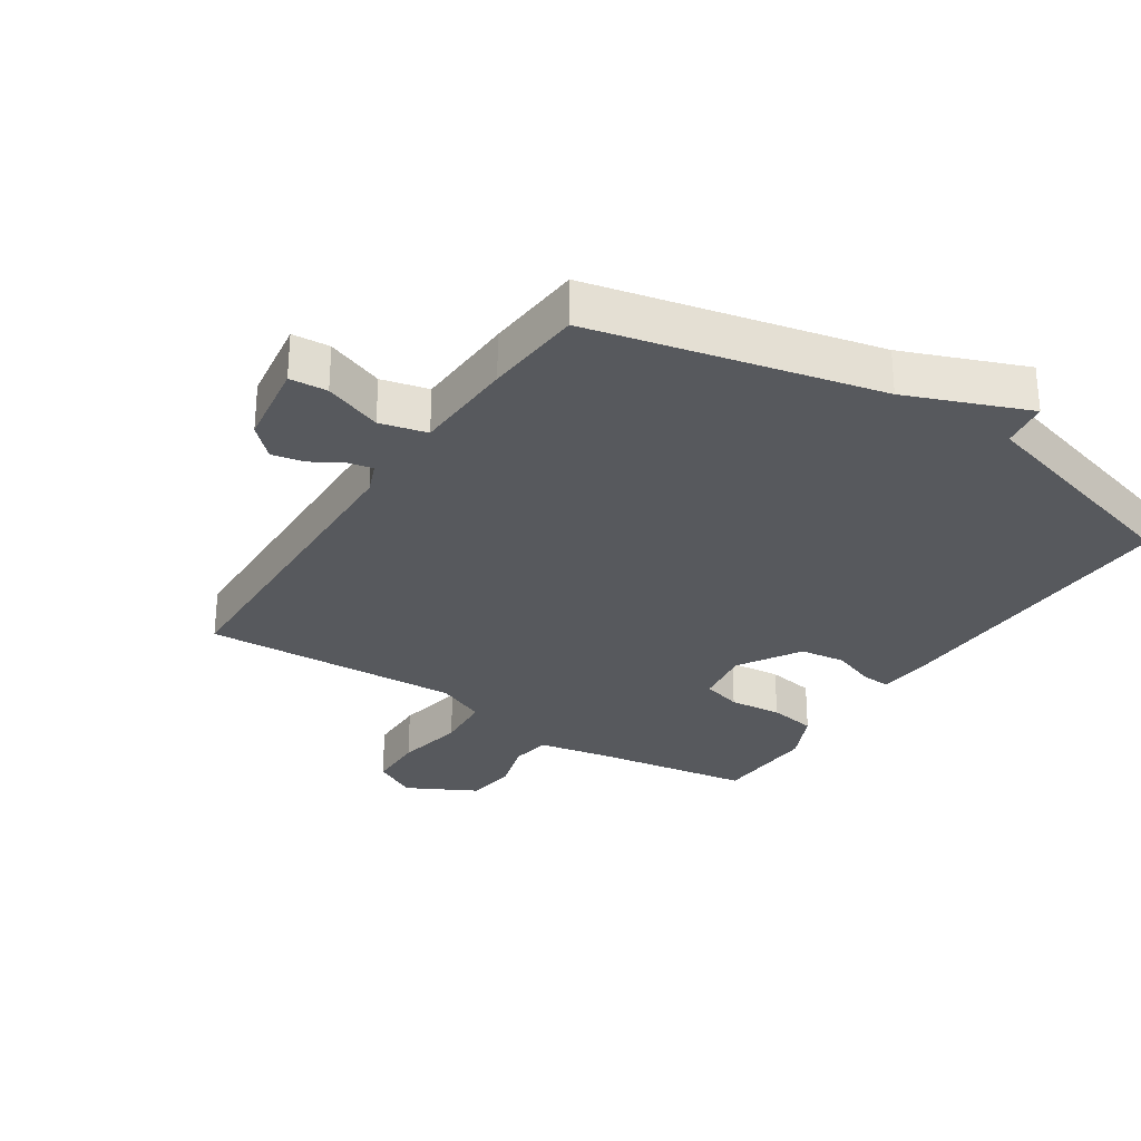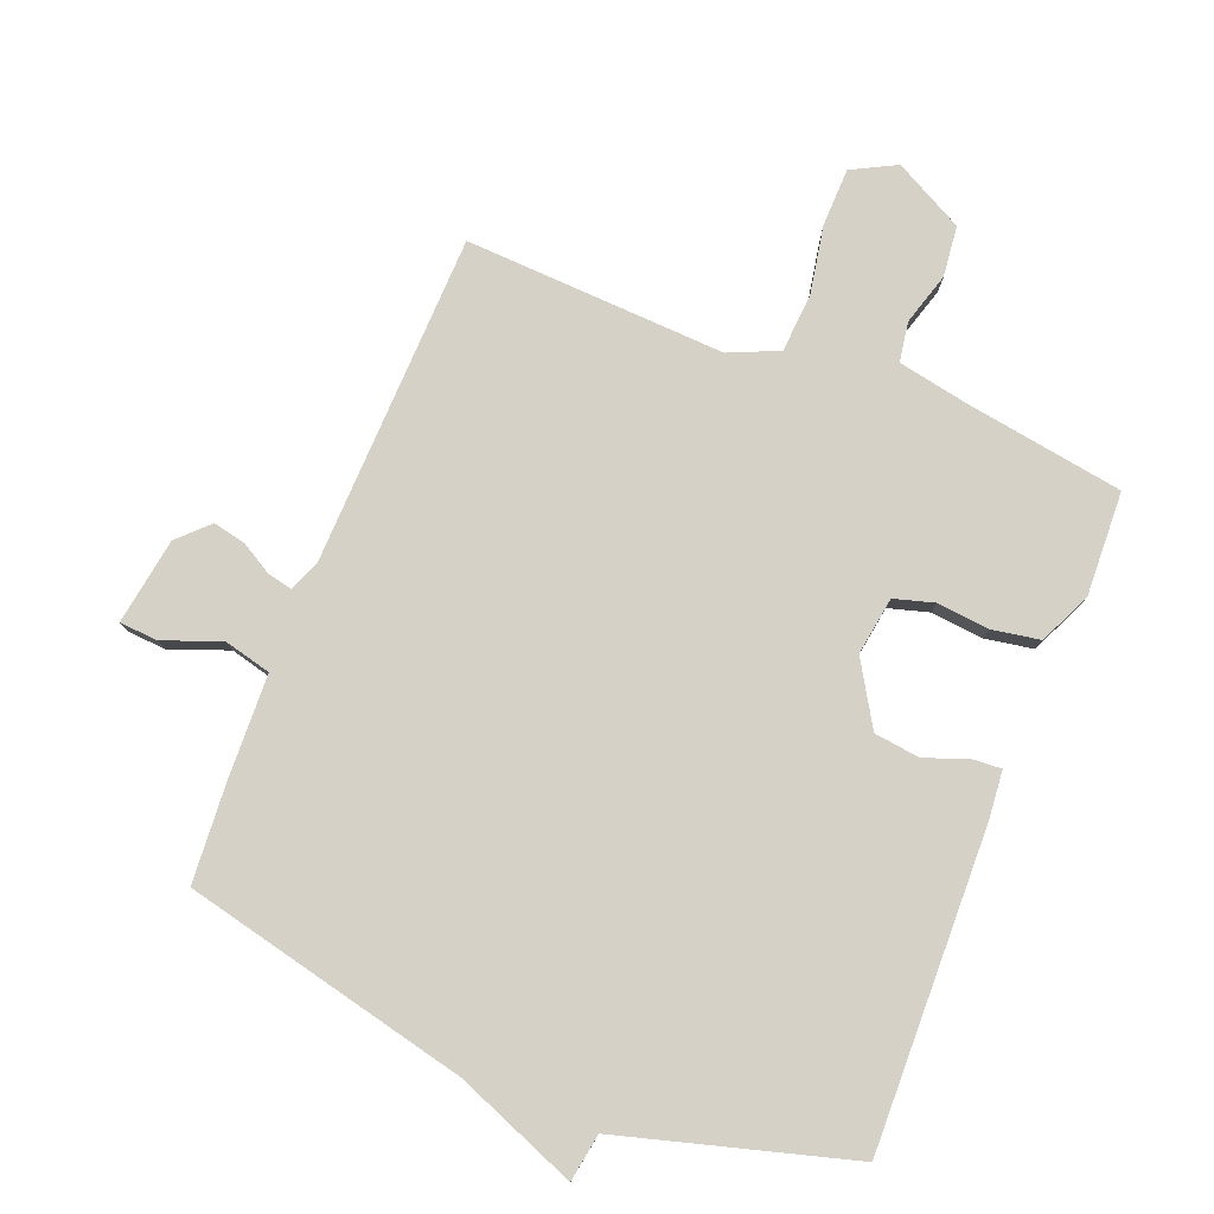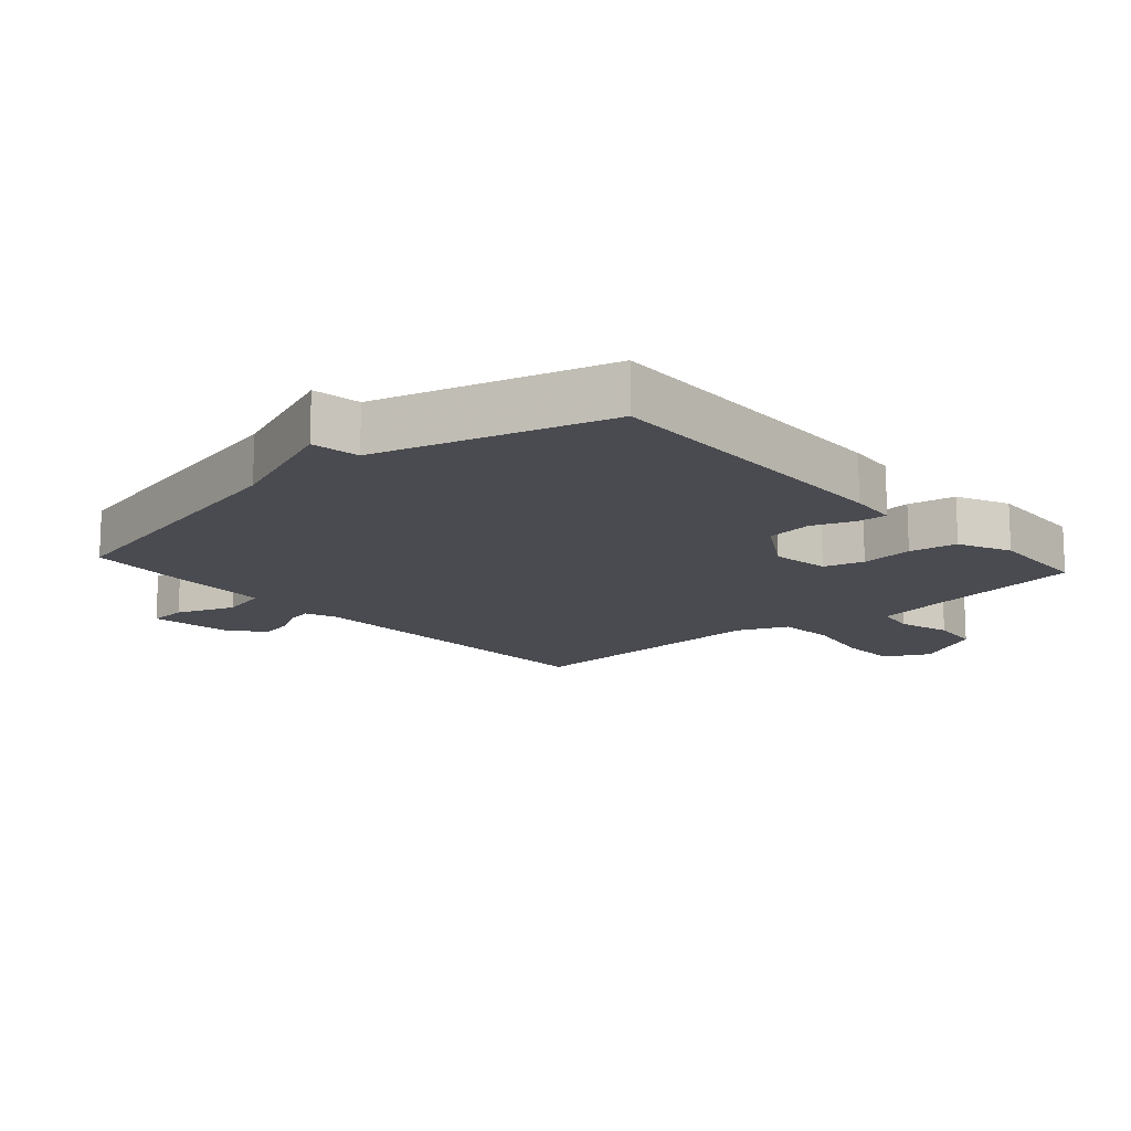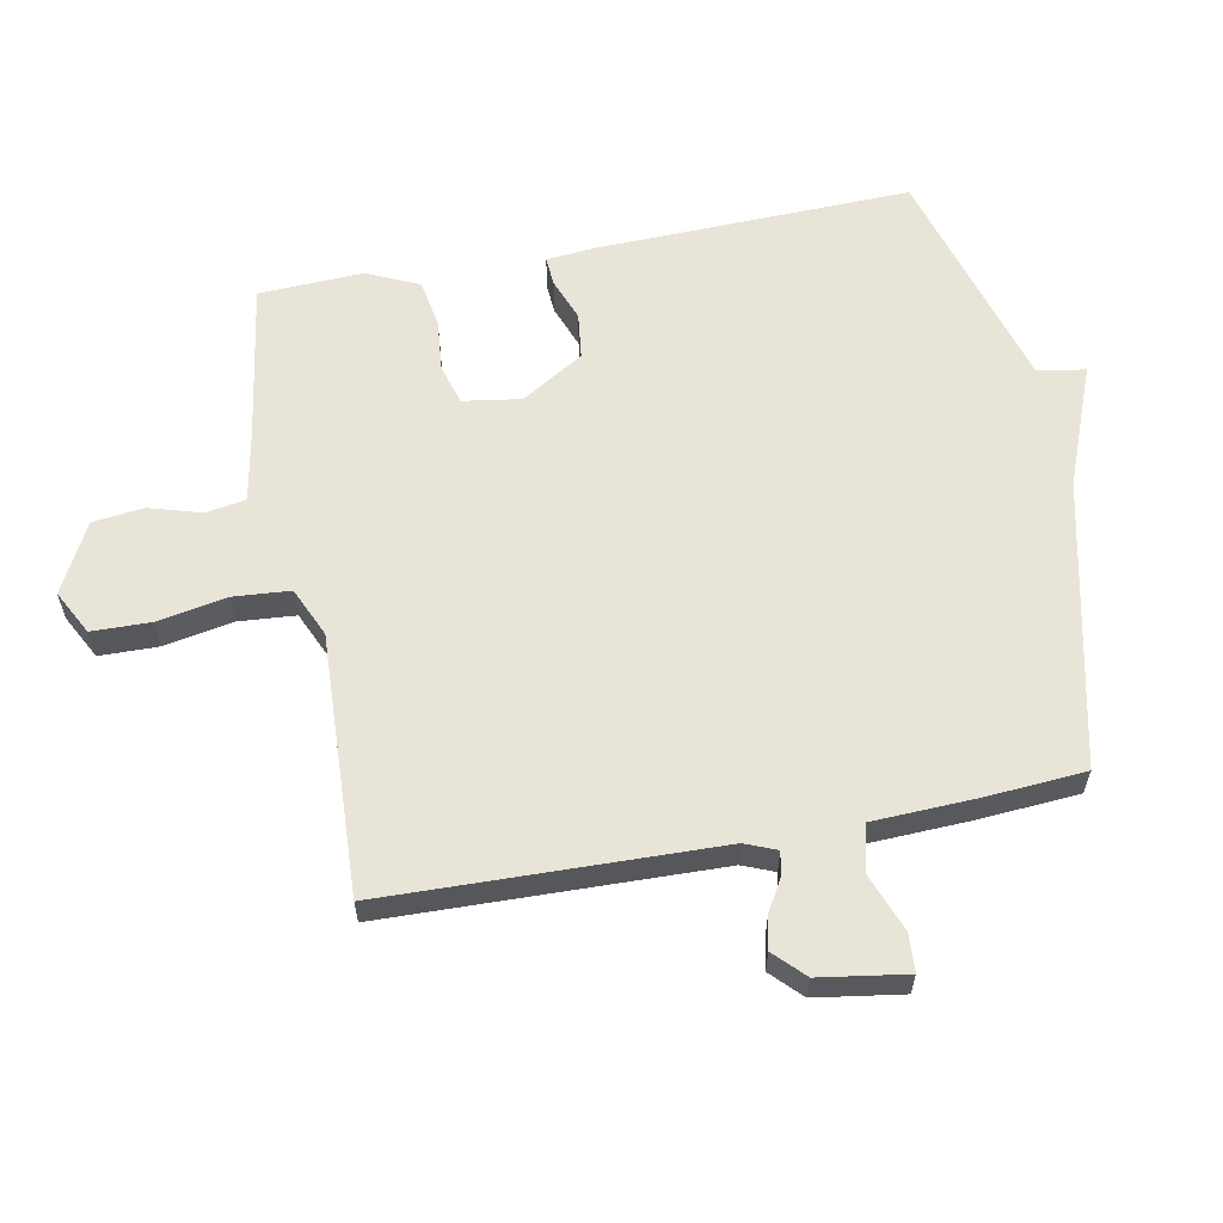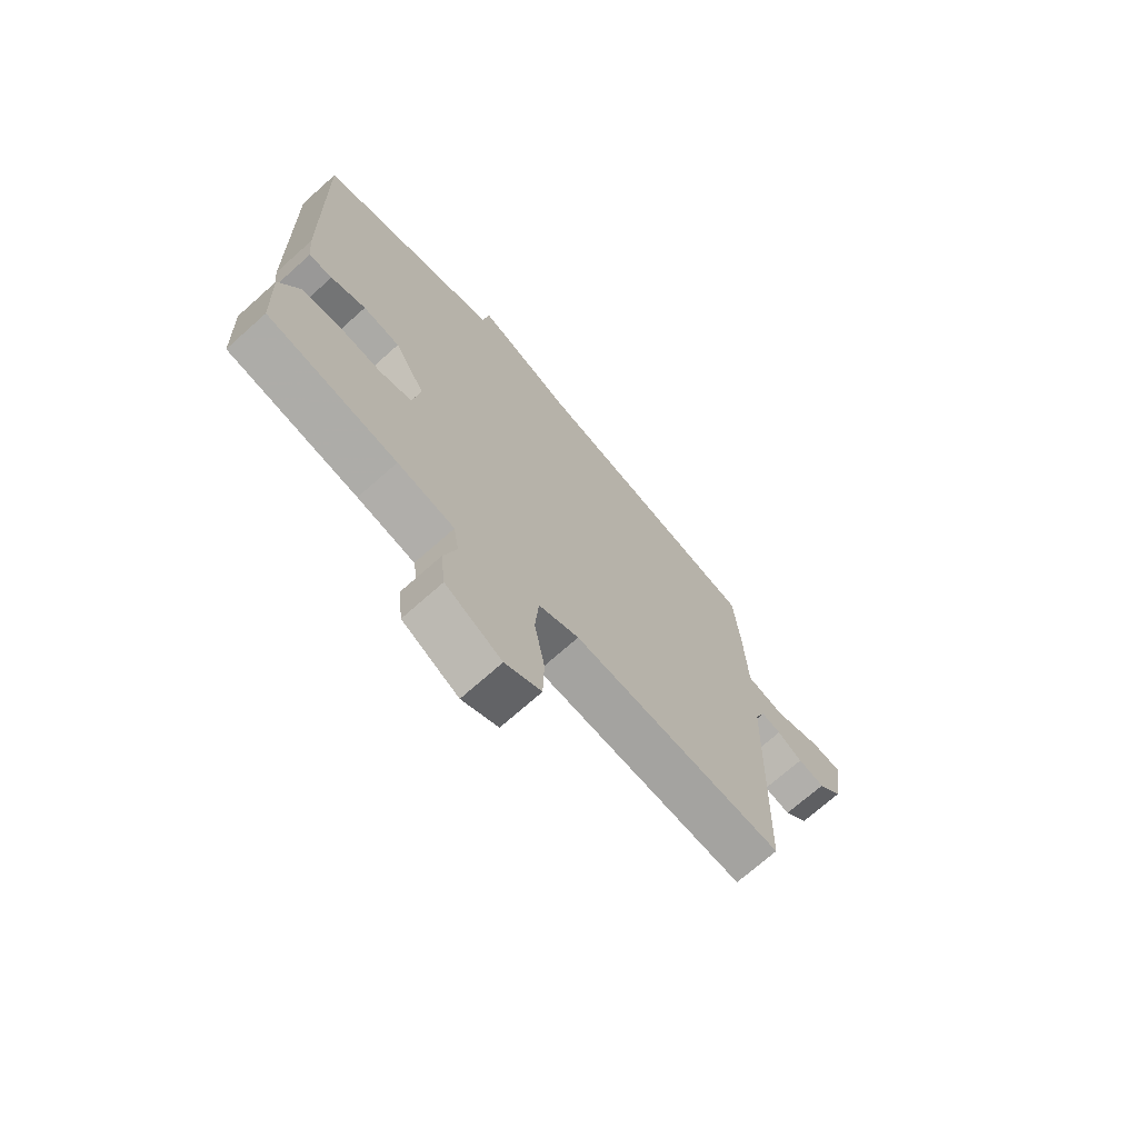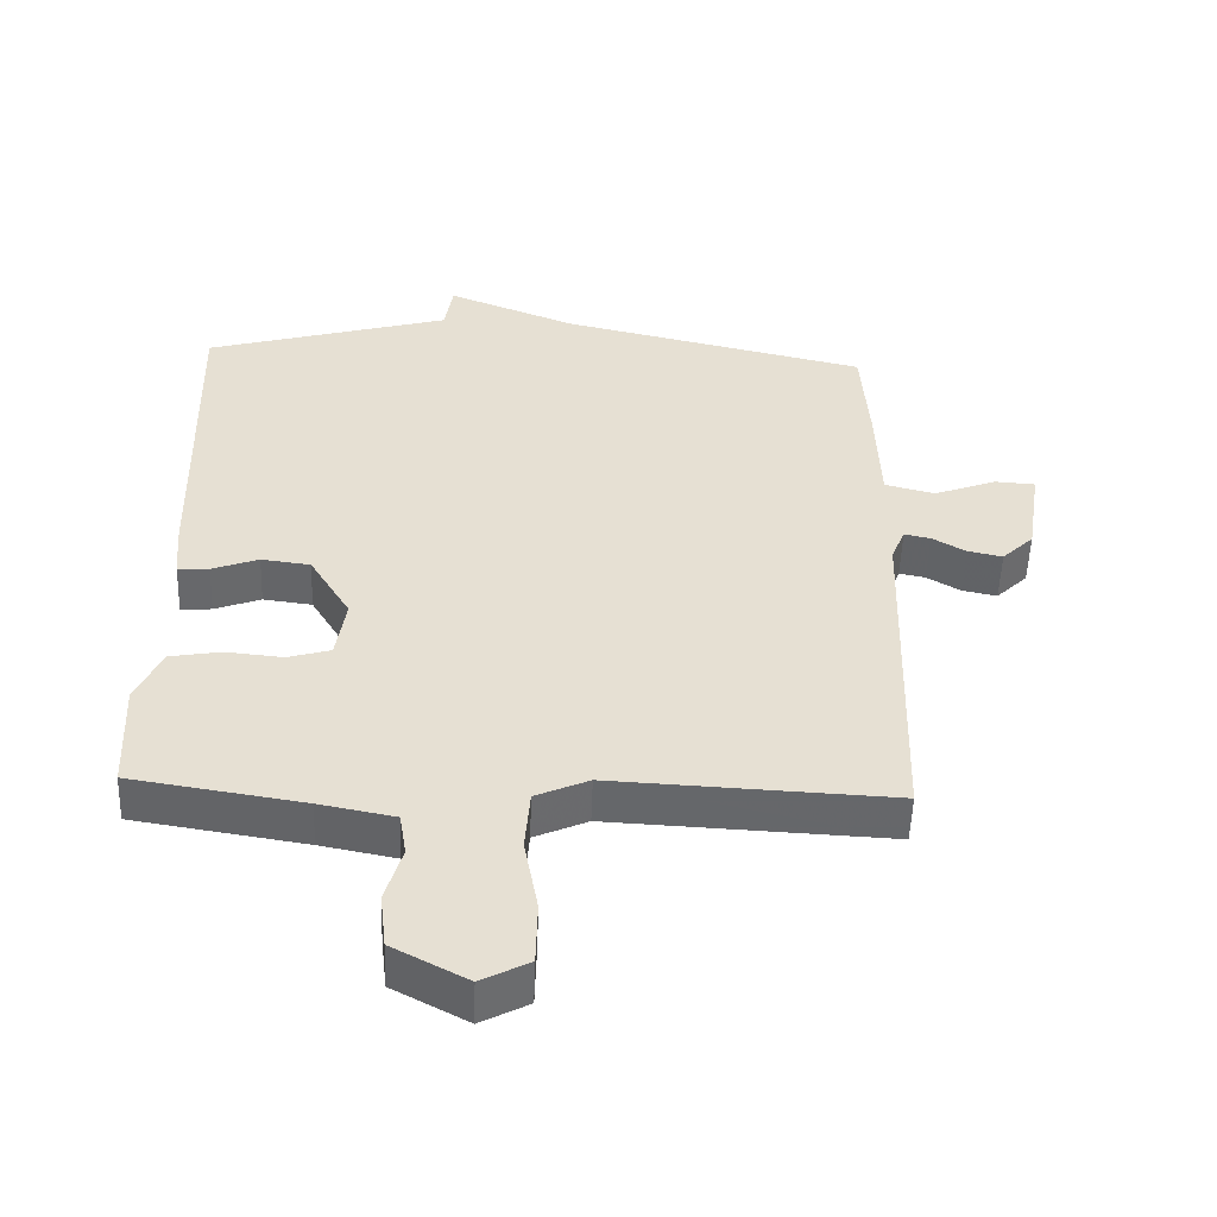
<metadata>
{"format":"obj","ext":"obj","renderer":"f3d","projection":"perspective","resolution":1024,"background":"white","views":[{"elev":-29.1,"azim":-33.3,"up":"+Y"},{"elev":78.9,"azim":21.7,"up":"+Y"},{"elev":-14.5,"azim":41.4,"up":"+Y"},{"elev":60.3,"azim":-101.0,"up":"+Y"},{"elev":-71.3,"azim":131.7,"up":"+Z"},{"elev":-52.2,"azim":178.0,"up":"+Z"}]}
</metadata>
<code>
v 0.5 0.07 0.5
v 0.487 0.07 0.009
v 0.48 0.07 -0.066
v 0.435 0.07 -0.063
v 0.368 0.07 -0.038
v 0.297 0.07 -0.047
v 0.238 0.07 -0.144
v 0.252 0.07 -0.234
v 0.314 0.07 -0.252
v 0.396 0.07 -0.244
v 0.47 0.07 -0.257
v 0.507 0.07 -0.338
v 0.5 0.07 -0.5
v 0.252 0.07 -0.539
v 0.143 0.07 -0.56
v 0.133 0.07 -0.622
v 0.157 0.07 -0.703
v 0.148 0.07 -0.782
v 0.04 0.07 -0.839
v -0.029 0.07 -0.803
v -0.031 0.07 -0.712
v -0.011 0.07 -0.604
v -0.018 0.07 -0.515
v -0.095 0.07 -0.481
v -0.5 0.07 -0.5
v -0.515 0.07 0.015
v -0.535 0.07 0.064
v -0.573 0.07 0.056
v -0.621 0.07 0.028
v -0.672 0.07 0.017
v -0.718 0.07 0.062
v -0.739 0.07 0.197
v -0.68 0.07 0.201
v -0.59 0.07 0.167
v -0.517 0.07 0.185
v -0.511 0.07 0.346
v -0.5 0.07 0.5
v -0.056 0.07 0.601
v 0.132 0.07 0.675
v 0.144 0.07 0.601
v 0.5 0 0.5
v 0.487 0 0.009
v 0.48 0 -0.066
v 0.435 0 -0.063
v 0.368 0 -0.038
v 0.297 0 -0.047
v 0.238 0 -0.144
v 0.252 0 -0.234
v 0.314 0 -0.252
v 0.396 0 -0.244
v 0.47 0 -0.257
v 0.507 0 -0.338
v 0.5 0 -0.5
v 0.252 0 -0.539
v 0.143 0 -0.56
v 0.133 0 -0.622
v 0.157 0 -0.703
v 0.148 0 -0.782
v 0.04 0 -0.839
v -0.029 0 -0.803
v -0.031 0 -0.712
v -0.011 0 -0.604
v -0.018 0 -0.515
v -0.095 0 -0.481
v -0.5 0 -0.5
v -0.515 0 0.015
v -0.535 0 0.064
v -0.573 0 0.056
v -0.621 0 0.028
v -0.672 0 0.017
v -0.718 0 0.062
v -0.739 0 0.197
v -0.68 0 0.201
v -0.59 0 0.167
v -0.517 0 0.185
v -0.511 0 0.346
v -0.5 0 0.5
v -0.056 0 0.601
v 0.132 0 0.675
v 0.144 0 0.601
f 38 39 40
f 1 2 3
f 40 1 3
f 38 40 3
f 37 38 3
f 36 37 3
f 35 36 3
f 32 33 34
f 31 32 34
f 30 31 34
f 29 30 34
f 28 29 34
f 27 28 34 35
f 26 27 35
f 24 25 26 35
f 23 24 35
f 20 21 22
f 19 20 22
f 18 19 22
f 17 18 22
f 16 17 22
f 15 16 22 23
f 14 15 23 35
f 12 13 14
f 11 12 14
f 10 11 14
f 9 10 14
f 8 9 14
f 7 8 14 35
f 3 4 5
f 35 3 5
f 35 5 6
f 6 7 35
f 80 79 78
f 43 42 41
f 43 41 80
f 43 80 78
f 43 78 77
f 43 77 76
f 43 76 75
f 74 73 72
f 74 72 71
f 74 71 70
f 74 70 69
f 74 69 68
f 75 74 68 67
f 75 67 66
f 75 66 65 64
f 75 64 63
f 62 61 60
f 62 60 59
f 62 59 58
f 62 58 57
f 62 57 56
f 63 62 56 55
f 75 63 55 54
f 54 53 52
f 54 52 51
f 54 51 50
f 54 50 49
f 54 49 48
f 75 54 48 47
f 45 44 43
f 45 43 75
f 46 45 75
f 75 47 46
f 1 41 42 2
f 2 42 43 3
f 3 43 44 4
f 4 44 45 5
f 5 45 46 6
f 6 46 47 7
f 7 47 48 8
f 8 48 49 9
f 9 49 50 10
f 10 50 51 11
f 11 51 52 12
f 12 52 53 13
f 13 53 54 14
f 14 54 55 15
f 15 55 56 16
f 16 56 57 17
f 17 57 58 18
f 18 58 59 19
f 19 59 60 20
f 20 60 61 21
f 21 61 62 22
f 22 62 63 23
f 23 63 64 24
f 24 64 65 25
f 25 65 66 26
f 26 66 67 27
f 27 67 68 28
f 28 68 69 29
f 29 69 70 30
f 30 70 71 31
f 31 71 72 32
f 32 72 73 33
f 33 73 74 34
f 34 74 75 35
f 35 75 76 36
f 36 76 77 37
f 37 77 78 38
f 38 78 79 39
f 39 79 80 40
f 40 80 41 1

</code>
